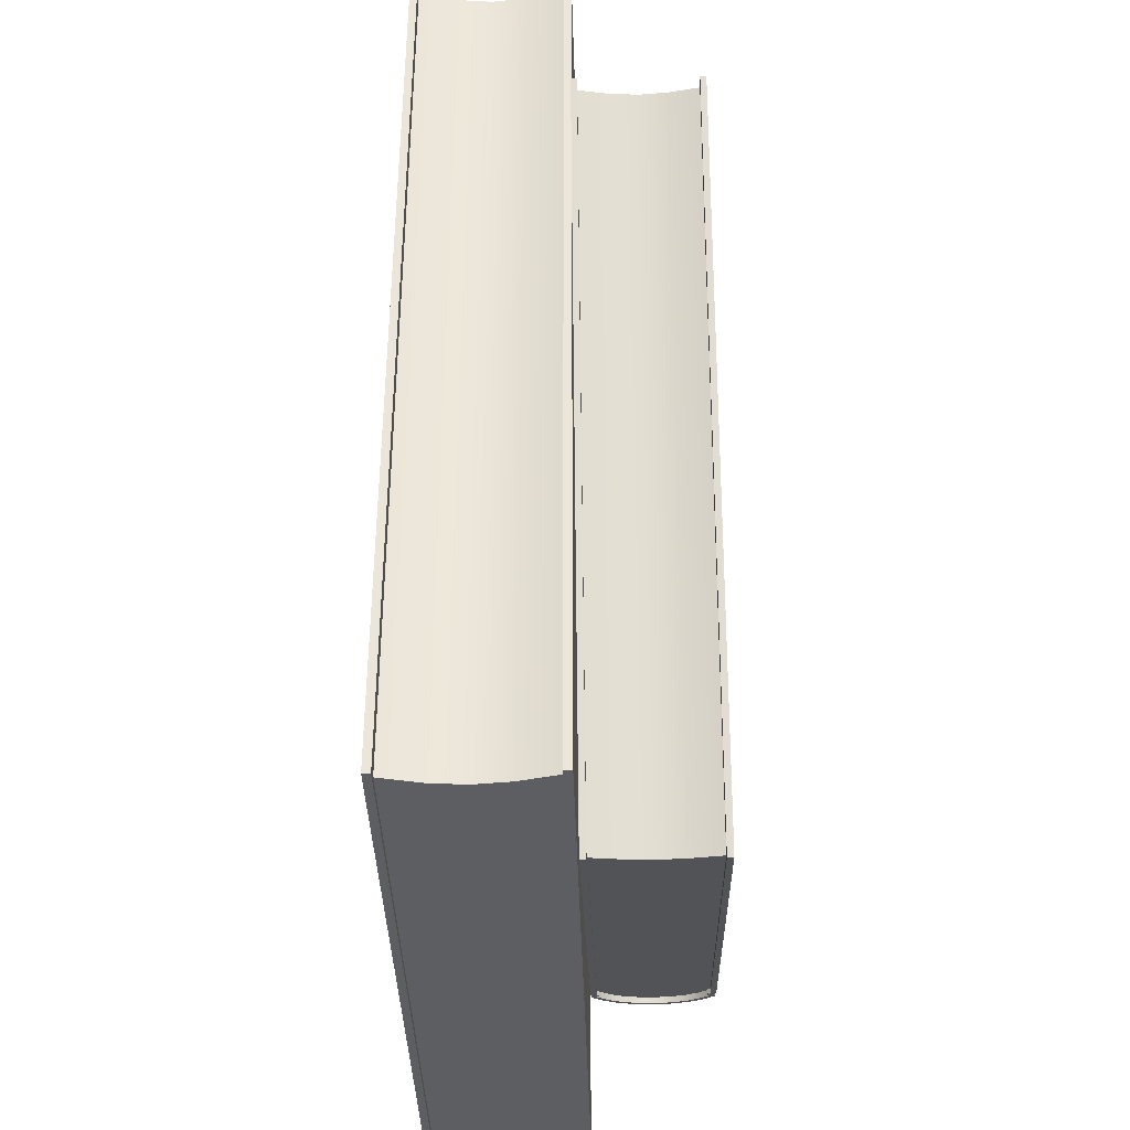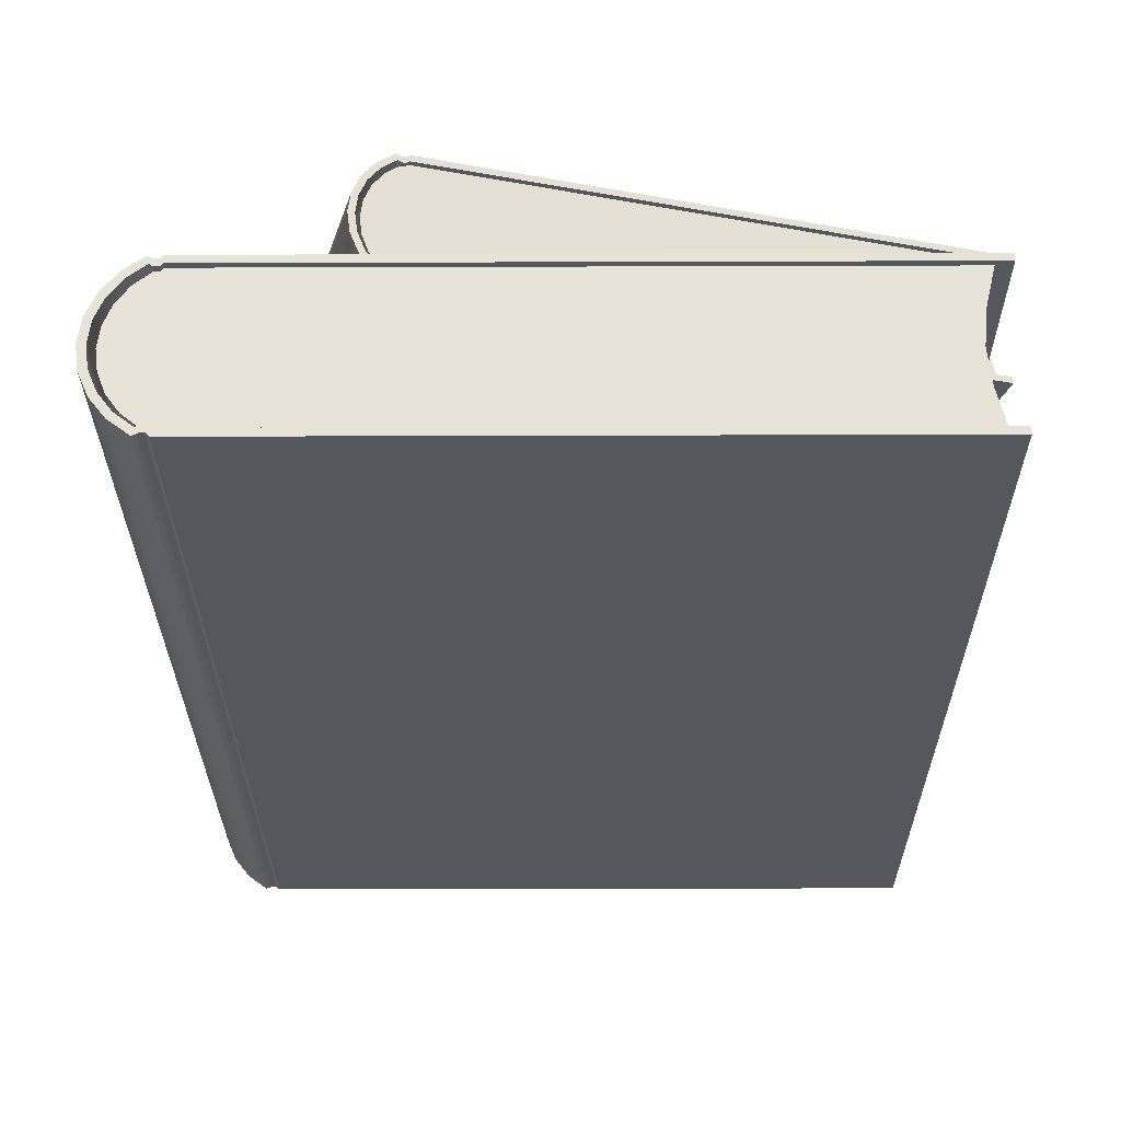
<metadata>
{"format":"obj","ext":"obj","renderer":"f3d","projection":"perspective","resolution":1024,"background":"white","views":[{"elev":-38.5,"azim":91.7,"up":"+Z"},{"elev":-27.5,"azim":0.3,"up":"+Y"}]}
</metadata>
<code>
g brownbook_brownbook
v -0.04236 0.02746 0.145
v -0.04746 0.03141 0.1465
v -0.05137 0.03655 0.1476
v -0.05383 0.04255 0.1483
v -0.05467 0.04898 0.1486
v -0.05383 0.05541 0.1483
v -0.05137 0.0614 0.1476
v -0.04746 0.06654 0.1465
v -0.04236 0.07049 0.145
v 0.1296 0.02729 0.09501
v 0.1296 0.07067 0.09501
v -0.03883 0.07067 0.144
v -0.03883 0.02729 0.144
v -0.03967 0.02816 0.1442
v -0.03967 0.06979 0.1442
v -0.04094 0.06979 0.1446
v -0.04094 0.02816 0.1446
v -0.04184 0.02949 0.1448
v -0.04631 0.03306 0.1461
v -0.04975 0.03773 0.1471
v -0.05191 0.04315 0.1478
v -0.05264 0.04898 0.148
v -0.05191 0.0548 0.1478
v -0.04975 0.06023 0.1471
v -0.04631 0.06489 0.1461
v -0.04184 0.06846 0.1448
v 0.1296 0.02933 0.09501
v 0.1296 0.06862 0.09501
v -0.03883 0.06862 0.144
v -0.03883 0.02933 0.144
v -0.03967 0.03012 0.1442
v -0.03967 0.06783 0.1442
v -0.04094 0.06783 0.1446
v -0.04094 0.03012 0.1446
v -0.04521 0.04134 0.1458
v -0.04521 0.03371 0.1458
v -0.04836 0.03818 0.1467
v -0.05035 0.04339 0.1473
v -0.05102 0.04898 0.1475
v -0.05035 0.05457 0.1473
v -0.04836 0.05977 0.1467
v -0.04521 0.06424 0.1458
v 0.1234 0.03955 0.0968
v 0.1255 0.03012 0.09618
v 0.1255 0.06783 0.09618
v -0.03967 0.03955 0.1442
v -0.03967 0.04898 0.1442
v 0.1225 0.04898 0.09705
v -0.04109 0.04898 0.1446
v -0.04521 0.04898 0.1458
v -0.04836 0.04898 0.1467
v -0.05035 0.04898 0.1473
v -0.05035 0.05177 0.1473
v -0.04836 0.05437 0.1467
v -0.04521 0.05661 0.1458
v 0.1234 0.0584 0.0968
v -0.03967 0.05841 0.1442
v -0.04102 0.05841 0.1446
v -0.04102 0.03955 0.1446
v -0.05035 0.04618 0.1473
v -0.04836 0.04358 0.1467
v -0.1132 0.02746 -0.09857
v -0.1183 0.03141 -0.09709
v -0.1222 0.03655 -0.09595
v -0.1246 0.04255 -0.09524
v -0.1255 0.04898 -0.09499
v -0.1246 0.05541 -0.09524
v -0.1222 0.0614 -0.09595
v -0.1183 0.06654 -0.09709
v -0.1132 0.07049 -0.09857
v 0.05877 0.02729 -0.1486
v 0.05877 0.07067 -0.1486
v -0.1096 0.07067 -0.0996
v -0.1096 0.02729 -0.0996
v -0.1105 0.02816 -0.09935
v -0.1105 0.06979 -0.09935
v -0.1118 0.06979 -0.09899
v -0.1118 0.02816 -0.09899
v -0.1126 0.02949 -0.09872
v -0.1171 0.03306 -0.09742
v -0.1206 0.03773 -0.09642
v -0.1227 0.04315 -0.0958
v -0.1235 0.04898 -0.09558
v -0.1227 0.0548 -0.0958
v -0.1206 0.06023 -0.09642
v -0.1171 0.06489 -0.09742
v -0.1126 0.06846 -0.09872
v 0.05877 0.02933 -0.1486
v 0.05877 0.06862 -0.1486
v -0.1096 0.06862 -0.0996
v -0.1096 0.02933 -0.0996
v -0.1105 0.03012 -0.09935
v -0.1105 0.06783 -0.09935
v -0.1118 0.06783 -0.09899
v -0.1118 0.03012 -0.09899
v -0.116 0.04134 -0.09774
v -0.116 0.03371 -0.09774
v -0.1192 0.03818 -0.09683
v -0.1212 0.04339 -0.09625
v -0.1218 0.04898 -0.09605
v -0.1212 0.05457 -0.09625
v -0.1192 0.05977 -0.09683
v -0.116 0.06424 -0.09774
v 0.0526 0.03955 -0.1468
v 0.05473 0.03012 -0.1474
v 0.05473 0.06783 -0.1474
v -0.1105 0.03955 -0.09935
v -0.1105 0.04898 -0.09935
v 0.05172 0.04898 -0.1465
v -0.1119 0.04898 -0.09894
v -0.116 0.04898 -0.09774
v -0.1192 0.04898 -0.09683
v -0.1212 0.04898 -0.09625
v -0.1212 0.05177 -0.09625
v -0.1192 0.05437 -0.09683
v -0.116 0.05661 -0.09774
v 0.0526 0.0584 -0.1468
v -0.1105 0.05841 -0.09935
v -0.1118 0.05841 -0.09896
v -0.1118 0.03955 -0.09896
v -0.1212 0.04618 -0.09625
v -0.1192 0.04358 -0.09683
v -0.1187 0.03141 -0.09873
v -0.1136 0.02746 -0.1002
v -0.1227 0.03655 -0.09759
v -0.1251 0.04255 -0.09688
v -0.126 0.04898 -0.09663
v -0.1251 0.05541 -0.09688
v -0.1227 0.0614 -0.09759
v -0.1187 0.06654 -0.09873
v -0.1136 0.07049 -0.1002
v -0.1101 0.02729 -0.1012
v 0.05829 0.02729 -0.1502
v 0.05829 0.07067 -0.1502
v -0.1101 0.07067 -0.1012
v -0.111 0.06979 -0.101
v -0.111 0.02816 -0.101
v -0.1122 0.02816 -0.1006
v -0.1122 0.06979 -0.1006
v -0.1176 0.03306 -0.09906
v -0.1131 0.02949 -0.1004
v -0.121 0.03773 -0.09806
v -0.1232 0.04315 -0.09743
v -0.1239 0.04898 -0.09722
v -0.1232 0.0548 -0.09743
v -0.121 0.06023 -0.09806
v -0.1176 0.06489 -0.09906
v -0.1131 0.06846 -0.1004
v -0.1101 0.02933 -0.1012
v 0.05829 0.02933 -0.1502
v 0.05829 0.06862 -0.1502
v -0.1101 0.06862 -0.1012
v -0.111 0.06783 -0.101
v -0.111 0.03012 -0.101
v -0.1122 0.03012 -0.1006
v -0.1122 0.06783 -0.1006
v -0.04698 0.03141 0.1481
v -0.04188 0.02746 0.1466
v -0.0509 0.03655 0.1492
v -0.05335 0.04255 0.15
v -0.05419 0.04898 0.1502
v -0.05335 0.05541 0.15
v -0.0509 0.0614 0.1492
v -0.04698 0.06654 0.1481
v -0.04188 0.07049 0.1466
v -0.03835 0.02729 0.1456
v 0.1301 0.02729 0.09664
v 0.1301 0.07067 0.09664
v -0.03835 0.07067 0.1456
v -0.0392 0.06979 0.1459
v -0.0392 0.02816 0.1459
v -0.04046 0.02816 0.1462
v -0.04046 0.06979 0.1462
v -0.04584 0.03306 0.1478
v -0.04136 0.02949 0.1465
v -0.04927 0.03773 0.1488
v -0.05143 0.04315 0.1494
v -0.05217 0.04898 0.1496
v -0.05143 0.0548 0.1494
v -0.04927 0.06023 0.1488
v -0.04584 0.06489 0.1478
v -0.04136 0.06846 0.1465
v -0.03835 0.02933 0.1456
v 0.1301 0.02933 0.09664
v 0.1301 0.06862 0.09664
v -0.03835 0.06862 0.1456
v -0.0392 0.06783 0.1459
v -0.0392 0.03012 0.1459
v -0.04046 0.03012 0.1462
v -0.04046 0.06783 0.1462
v 0.1257 0.07067 0.09613
v 0.1257 0.06862 0.09613
v 0.05491 0.07067 -0.1474
v 0.05491 0.06862 -0.1474
v 0.05444 0.07067 -0.1491
v 0.05444 0.06862 -0.1491
v 0.1262 0.07067 0.09776
v 0.1262 0.06862 0.09776
v 0.1257 0.02729 0.09613
v 0.1257 0.02933 0.09613
v 0.05491 0.02729 -0.1474
v 0.05491 0.02933 -0.1474
v 0.05444 0.02729 -0.1491
v 0.05444 0.02933 -0.1491
v 0.1262 0.02729 0.09776
v 0.1262 0.02933 0.09776
g brownbook_brownbook
f 17 14 171 172
f 192 28 185 198
f 14 13 166 171
f 200 30 183 206
f 12 15 170 169
f 25 26 182 181
f 191 12 169 197
f 24 25 181 180
f 199 10 167 205
f 23 24 180 179
f 9 8 164 165
f 22 23 179 178
f 28 11 168 185
f 8 7 163 164
f 21 22 178 177
f 10 27 184 167
f 56 45 32 57
f 46 59 34 31
f 55 58 33 42
f 54 55 42 41
f 53 54 41 40
f 60 61 51 52
f 61 35 50 51
f 35 59 49 50
f 57 58 49 47
f 43 48 47 46
f 44 43 46 31
f 32 33 58 57
f 51 50 55 54
f 48 56 57 47
f 39 52 53 40
f 38 37 61 60
f 39 38 60 52
f 50 49 58 55
f 52 51 54 53
f 47 49 59 46
f 36 34 59 35
f 37 36 35 61
f 76 73 135 136
f 87 86 147 148
f 193 72 134 195
f 86 85 146 147
f 201 74 132 203
f 85 84 145 146
f 69 70 131 130
f 84 83 144 145
f 72 89 151 134
f 68 69 130 129
f 83 82 143 144
f 88 71 133 150
f 67 68 129 128
f 82 81 142 143
f 79 95 155 141
f 66 67 128 127
f 117 118 93 106
f 107 92 95 120
f 116 103 94 119
f 115 102 103 116
f 114 101 102 115
f 121 113 112 122
f 122 112 111 96
f 96 111 110 120
f 118 108 110 119
f 104 107 108 109
f 105 92 107 104
f 93 118 119 94
f 112 115 116 111
f 109 108 118 117
f 100 101 114 113
f 99 121 122 98
f 100 113 121 99
f 111 116 119 110
f 113 114 115 112
f 108 107 120 110
f 97 96 120 95
f 98 122 96 97
f 37 38 99 98
f 34 36 97 95
f 24 23 84 85
f 199 13 74 201
f 39 40 101 100
f 45 56 117 106
f 25 24 85 86
f 191 11 72 193
f 42 33 94 103
f 26 25 86 87
f 15 12 73 76
f 40 41 102 101
f 200 27 88 202
f 13 14 75 74
f 41 42 103 102
f 14 17 78 75
f 16 15 76 77
f 43 44 105 104
f 1 2 63 62
f 9 16 77 70
f 48 43 104 109
f 2 3 64 63
f 17 1 62 78
f 3 4 65 64
f 19 18 79 80
f 4 5 66 65
f 33 26 87 94
f 20 19 80 81
f 5 6 67 66
f 18 34 95 79
f 56 48 109 117
f 21 20 81 82
f 6 7 68 67
f 27 10 71 88
f 22 21 82 83
f 7 8 69 68
f 36 37 98 97
f 11 28 89 72
f 23 22 83 84
f 8 9 70 69
f 126 127 144 143
f 127 128 145 144
f 125 126 143 142
f 128 129 146 145
f 129 130 147 146
f 130 131 148 147
f 123 125 142 140
f 124 123 140 141
f 138 124 141 155
f 137 138 155 154
f 132 137 154 149
f 131 139 156 148
f 139 136 153 156
f 136 135 152 153
f 203 132 149 204
f 195 134 151 196
f 202 88 150 204
f 74 75 137 132
f 194 90 152 196
f 75 78 138 137
f 90 93 153 152
f 77 76 136 139
f 62 63 123 124
f 92 91 149 154
f 70 77 139 131
f 63 64 125 123
f 95 92 154 155
f 78 62 124 138
f 64 65 126 125
f 93 94 156 153
f 80 79 141 140
f 65 66 127 126
f 94 87 148 156
f 81 80 140 142
f 160 177 178 161
f 161 178 179 162
f 159 176 177 160
f 162 179 180 163
f 163 180 181 164
f 164 181 182 165
f 157 174 176 159
f 158 175 174 157
f 172 189 175 158
f 171 188 189 172
f 166 183 188 171
f 165 182 190 173
f 173 190 187 170
f 170 187 186 169
f 205 206 183 166
f 197 198 185 168
f 32 29 186 187
f 15 16 173 170
f 2 1 158 157
f 30 31 188 183
f 16 9 165 173
f 3 2 157 159
f 31 34 189 188
f 1 17 172 158
f 4 3 159 160
f 33 32 187 190
f 18 19 174 175
f 5 4 160 161
f 26 33 190 182
f 19 20 176 174
f 6 5 161 162
f 34 18 175 189
f 20 21 177 176
f 7 6 162 163
f 169 186 198 197
f 89 194 196 151
f 135 195 196 152
f 28 192 194 89
f 12 191 193 73
f 73 193 195 135
f 11 191 197 168
f 29 192 198 186
f 167 184 206 205
f 91 202 204 149
f 133 203 204 150
f 44 31 30 200
f 10 199 201 71
f 71 201 203 133
f 13 199 205 166
f 27 200 206 184
f 32 45 192 29
f 44 200 202 105
f 192 45 106 194
f 106 93 90 194
f 92 105 202 91
f 38 39 100 99
g greenbook_greenbook
v -0.1046 -0.02707 0.1596
v -0.1113 -0.0221 0.1596
v -0.1164 -0.01563 0.1596
v -0.1196 -0.008089 0.1596
v -0.1207 0 0.1596
v -0.1196 0.008089 0.1596
v -0.1164 0.01563 0.1596
v -0.1113 0.0221 0.1596
v -0.1046 0.02707 0.1596
v 0.1207 -0.02729 0.1596
v 0.1207 0.02729 0.1596
v -0.09997 0.02729 0.1596
v -0.09997 -0.02729 0.1596
v -0.1011 -0.02619 0.1596
v -0.1011 0.02619 0.1596
v -0.1027 0.02619 0.1596
v -0.1027 -0.02619 0.1596
v -0.1039 -0.02452 0.1596
v -0.1098 -0.02002 0.1596
v -0.1143 -0.01415 0.1596
v -0.1171 -0.007327 0.1596
v -0.1181 0 0.1596
v -0.1171 0.007327 0.1596
v -0.1143 0.01415 0.1596
v -0.1098 0.02002 0.1596
v -0.1039 0.02452 0.1596
v 0.1207 -0.02472 0.1596
v 0.1207 0.02472 0.1596
v -0.09997 0.02472 0.1596
v -0.09997 -0.02472 0.1596
v -0.1011 -0.02372 0.1596
v -0.1011 0.02372 0.1596
v -0.1027 0.02372 0.1596
v -0.1027 -0.02372 0.1596
v -0.1083 -0.009605 0.1596
v -0.1083 -0.01921 0.1596
v -0.1125 -0.01358 0.1596
v -0.1151 -0.007031 0.1596
v -0.1159 0 0.1596
v -0.1151 0.007031 0.1596
v -0.1125 0.01358 0.1596
v -0.1083 0.01921 0.1596
v 0.1126 -0.01186 0.1596
v 0.1154 -0.02372 0.1596
v 0.1154 0.02372 0.1596
v -0.1011 -0.01186 0.1596
v -0.1011 0 0.1596
v 0.1114 0 0.1596
v -0.1029 0 0.1596
v -0.1083 0 0.1596
v -0.1125 0 0.1596
v -0.1151 0 0.1596
v -0.1151 0.003516 0.1596
v -0.1125 0.006791 0.1596
v -0.1083 0.009605 0.1596
v 0.1126 0.01186 0.1596
v -0.1011 0.01186 0.1596
v -0.1028 0.01186 0.1596
v -0.1028 -0.01186 0.1596
v -0.1151 -0.003515 0.1596
v -0.1125 -0.006791 0.1596
v -0.1046 -0.02707 -0.1596
v -0.1113 -0.0221 -0.1596
v -0.1164 -0.01563 -0.1596
v -0.1196 -0.008089 -0.1596
v -0.1207 -0 -0.1596
v -0.1196 0.008089 -0.1596
v -0.1164 0.01563 -0.1596
v -0.1113 0.0221 -0.1596
v -0.1046 0.02707 -0.1596
v 0.1207 -0.02729 -0.1596
v 0.1207 0.02729 -0.1596
v -0.09997 0.02729 -0.1596
v -0.09997 -0.02729 -0.1596
v -0.1011 -0.02619 -0.1596
v -0.1011 0.02619 -0.1596
v -0.1027 0.02619 -0.1596
v -0.1027 -0.02619 -0.1596
v -0.1039 -0.02452 -0.1596
v -0.1098 -0.02002 -0.1596
v -0.1143 -0.01415 -0.1596
v -0.1171 -0.007327 -0.1596
v -0.1181 -0 -0.1596
v -0.1171 0.007327 -0.1596
v -0.1143 0.01415 -0.1596
v -0.1098 0.02002 -0.1596
v -0.1039 0.02452 -0.1596
v 0.1207 -0.02472 -0.1596
v 0.1207 0.02472 -0.1596
v -0.09997 0.02472 -0.1596
v -0.09997 -0.02472 -0.1596
v -0.1011 -0.02372 -0.1596
v -0.1011 0.02372 -0.1596
v -0.1027 0.02372 -0.1596
v -0.1027 -0.02372 -0.1596
v -0.1083 -0.009605 -0.1596
v -0.1083 -0.01921 -0.1596
v -0.1125 -0.01358 -0.1596
v -0.1151 -0.007031 -0.1596
v -0.1159 -0 -0.1596
v -0.1151 0.007031 -0.1596
v -0.1125 0.01358 -0.1596
v -0.1083 0.01921 -0.1596
v 0.1126 -0.01186 -0.1596
v 0.1154 -0.02372 -0.1596
v 0.1154 0.02372 -0.1596
v -0.1011 -0.01186 -0.1596
v -0.1011 -0 -0.1596
v 0.1114 -0 -0.1596
v -0.1029 -0 -0.1596
v -0.1083 -0 -0.1596
v -0.1125 -0 -0.1596
v -0.1151 -0 -0.1596
v -0.1151 0.003515 -0.1596
v -0.1125 0.006791 -0.1596
v -0.1083 0.009605 -0.1596
v 0.1126 0.01186 -0.1596
v -0.1011 0.01186 -0.1596
v -0.1028 0.01186 -0.1596
v -0.1028 -0.01186 -0.1596
v -0.1151 -0.003516 -0.1596
v -0.1125 -0.006791 -0.1596
v -0.1113 -0.0221 -0.1617
v -0.1046 -0.02707 -0.1617
v -0.1164 -0.01563 -0.1617
v -0.1196 -0.008089 -0.1617
v -0.1207 -0 -0.1617
v -0.1196 0.008089 -0.1617
v -0.1164 0.01563 -0.1617
v -0.1113 0.0221 -0.1617
v -0.1046 0.02707 -0.1617
v -0.09997 -0.02729 -0.1617
v 0.1207 -0.02729 -0.1617
v 0.1207 0.02729 -0.1617
v -0.09997 0.02729 -0.1617
v -0.1011 0.02619 -0.1617
v -0.1011 -0.02619 -0.1617
v -0.1027 -0.02619 -0.1617
v -0.1027 0.02619 -0.1617
v -0.1098 -0.02002 -0.1617
v -0.1039 -0.02452 -0.1617
v -0.1143 -0.01415 -0.1617
v -0.1171 -0.007327 -0.1617
v -0.1181 -0 -0.1617
v -0.1171 0.007327 -0.1617
v -0.1143 0.01415 -0.1617
v -0.1098 0.02002 -0.1617
v -0.1039 0.02452 -0.1617
v -0.09997 -0.02472 -0.1617
v 0.1207 -0.02472 -0.1617
v 0.1207 0.02472 -0.1617
v -0.09997 0.02472 -0.1617
v -0.1011 0.02372 -0.1617
v -0.1011 -0.02372 -0.1617
v -0.1027 -0.02372 -0.1617
v -0.1027 0.02372 -0.1617
v -0.1113 -0.0221 0.1617
v -0.1046 -0.02707 0.1617
v -0.1164 -0.01563 0.1617
v -0.1196 -0.008089 0.1617
v -0.1207 0 0.1617
v -0.1196 0.008089 0.1617
v -0.1164 0.01563 0.1617
v -0.1113 0.0221 0.1617
v -0.1046 0.02707 0.1617
v -0.09997 -0.02729 0.1617
v 0.1207 -0.02729 0.1617
v 0.1207 0.02729 0.1617
v -0.09997 0.02729 0.1617
v -0.1011 0.02619 0.1617
v -0.1011 -0.02619 0.1617
v -0.1027 -0.02619 0.1617
v -0.1027 0.02619 0.1617
v -0.1098 -0.02002 0.1617
v -0.1039 -0.02452 0.1617
v -0.1143 -0.01415 0.1617
v -0.1171 -0.007327 0.1617
v -0.1181 0 0.1617
v -0.1171 0.007327 0.1617
v -0.1143 0.01415 0.1617
v -0.1098 0.02002 0.1617
v -0.1039 0.02452 0.1617
v -0.09997 -0.02472 0.1617
v 0.1207 -0.02472 0.1617
v 0.1207 0.02472 0.1617
v -0.09997 0.02472 0.1617
v -0.1011 0.02372 0.1617
v -0.1011 -0.02372 0.1617
v -0.1027 -0.02372 0.1617
v -0.1027 0.02372 0.1617
v 0.1156 0.02729 0.1596
v 0.1156 0.02472 0.1596
v 0.1156 0.02729 -0.1596
v 0.1156 0.02472 -0.1596
v 0.1156 0.02729 -0.1617
v 0.1156 0.02472 -0.1617
v 0.1156 0.02729 0.1617
v 0.1156 0.02472 0.1617
v 0.1156 -0.02729 0.1596
v 0.1156 -0.02472 0.1596
v 0.1156 -0.02729 -0.1596
v 0.1156 -0.02472 -0.1596
v 0.1156 -0.02729 -0.1617
v 0.1156 -0.02472 -0.1617
v 0.1156 -0.02729 0.1617
v 0.1156 -0.02472 0.1617
g greenbook_greenbook
f 223 220 377 378
f 398 234 391 404
f 220 219 372 377
f 406 236 389 412
f 218 221 376 375
f 231 232 388 387
f 397 218 375 403
f 230 231 387 386
f 405 216 373 411
f 229 230 386 385
f 215 214 370 371
f 228 229 385 384
f 234 217 374 391
f 214 213 369 370
f 227 228 384 383
f 216 233 390 373
f 262 251 238 263
f 252 265 240 237
f 261 264 239 248
f 260 261 248 247
f 259 260 247 246
f 266 267 257 258
f 267 241 256 257
f 241 265 255 256
f 263 264 255 253
f 249 254 253 252
f 250 249 252 237
f 238 239 264 263
f 257 256 261 260
f 254 262 263 253
f 245 258 259 246
f 244 243 267 266
f 245 244 266 258
f 256 255 264 261
f 258 257 260 259
f 253 255 265 252
f 242 240 265 241
f 243 242 241 267
f 282 279 341 342
f 293 292 353 354
f 399 278 340 401
f 292 291 352 353
f 407 280 338 409
f 291 290 351 352
f 275 276 337 336
f 290 289 350 351
f 278 295 357 340
f 274 275 336 335
f 289 288 349 350
f 294 277 339 356
f 273 274 335 334
f 288 287 348 349
f 285 301 361 347
f 272 273 334 333
f 323 324 299 312
f 313 298 301 326
f 322 309 300 325
f 321 308 309 322
f 320 307 308 321
f 327 319 318 328
f 328 318 317 302
f 302 317 316 326
f 324 314 316 325
f 310 313 314 315
f 311 298 313 310
f 299 324 325 300
f 318 321 322 317
f 315 314 324 323
f 306 307 320 319
f 305 327 328 304
f 306 319 327 305
f 317 322 325 316
f 319 320 321 318
f 314 313 326 316
f 303 302 326 301
f 304 328 302 303
f 243 244 305 304
f 240 242 303 301
f 230 229 290 291
f 405 219 280 407
f 245 246 307 306
f 251 262 323 312
f 231 230 291 292
f 397 217 278 399
f 248 239 300 309
f 232 231 292 293
f 221 218 279 282
f 246 247 308 307
f 406 233 294 408
f 219 220 281 280
f 247 248 309 308
f 220 223 284 281
f 222 221 282 283
f 249 250 311 310
f 207 208 269 268
f 215 222 283 276
f 254 249 310 315
f 208 209 270 269
f 223 207 268 284
f 209 210 271 270
f 225 224 285 286
f 210 211 272 271
f 239 232 293 300
f 226 225 286 287
f 211 212 273 272
f 224 240 301 285
f 262 254 315 323
f 227 226 287 288
f 212 213 274 273
f 233 216 277 294
f 228 227 288 289
f 213 214 275 274
f 242 243 304 303
f 217 234 295 278
f 229 228 289 290
f 214 215 276 275
f 332 333 350 349
f 333 334 351 350
f 331 332 349 348
f 334 335 352 351
f 335 336 353 352
f 336 337 354 353
f 329 331 348 346
f 330 329 346 347
f 344 330 347 361
f 343 344 361 360
f 338 343 360 355
f 337 345 362 354
f 345 342 359 362
f 342 341 358 359
f 409 338 355 410
f 401 340 357 402
f 408 294 356 410
f 280 281 343 338
f 400 296 358 402
f 281 284 344 343
f 296 299 359 358
f 283 282 342 345
f 268 269 329 330
f 298 297 355 360
f 276 283 345 337
f 269 270 331 329
f 301 298 360 361
f 284 268 330 344
f 270 271 332 331
f 299 300 362 359
f 286 285 347 346
f 271 272 333 332
f 300 293 354 362
f 287 286 346 348
f 366 383 384 367
f 367 384 385 368
f 365 382 383 366
f 368 385 386 369
f 369 386 387 370
f 370 387 388 371
f 363 380 382 365
f 364 381 380 363
f 378 395 381 364
f 377 394 395 378
f 372 389 394 377
f 371 388 396 379
f 379 396 393 376
f 376 393 392 375
f 411 412 389 372
f 403 404 391 374
f 238 235 392 393
f 221 222 379 376
f 208 207 364 363
f 236 237 394 389
f 222 215 371 379
f 209 208 363 365
f 237 240 395 394
f 207 223 378 364
f 210 209 365 366
f 239 238 393 396
f 224 225 380 381
f 211 210 366 367
f 232 239 396 388
f 225 226 382 380
f 212 211 367 368
f 240 224 381 395
f 226 227 383 382
f 213 212 368 369
f 375 392 404 403
f 295 400 402 357
f 341 401 402 358
f 234 398 400 295
f 218 397 399 279
f 279 399 401 341
f 217 397 403 374
f 235 398 404 392
f 373 390 412 411
f 297 408 410 355
f 339 409 410 356
f 250 237 236 406
f 216 405 407 277
f 277 407 409 339
f 219 405 411 372
f 233 406 412 390
f 238 251 398 235
f 250 406 408 311
f 398 251 312 400
f 312 299 296 400
f 298 311 408 297
f 244 245 306 305

</code>
